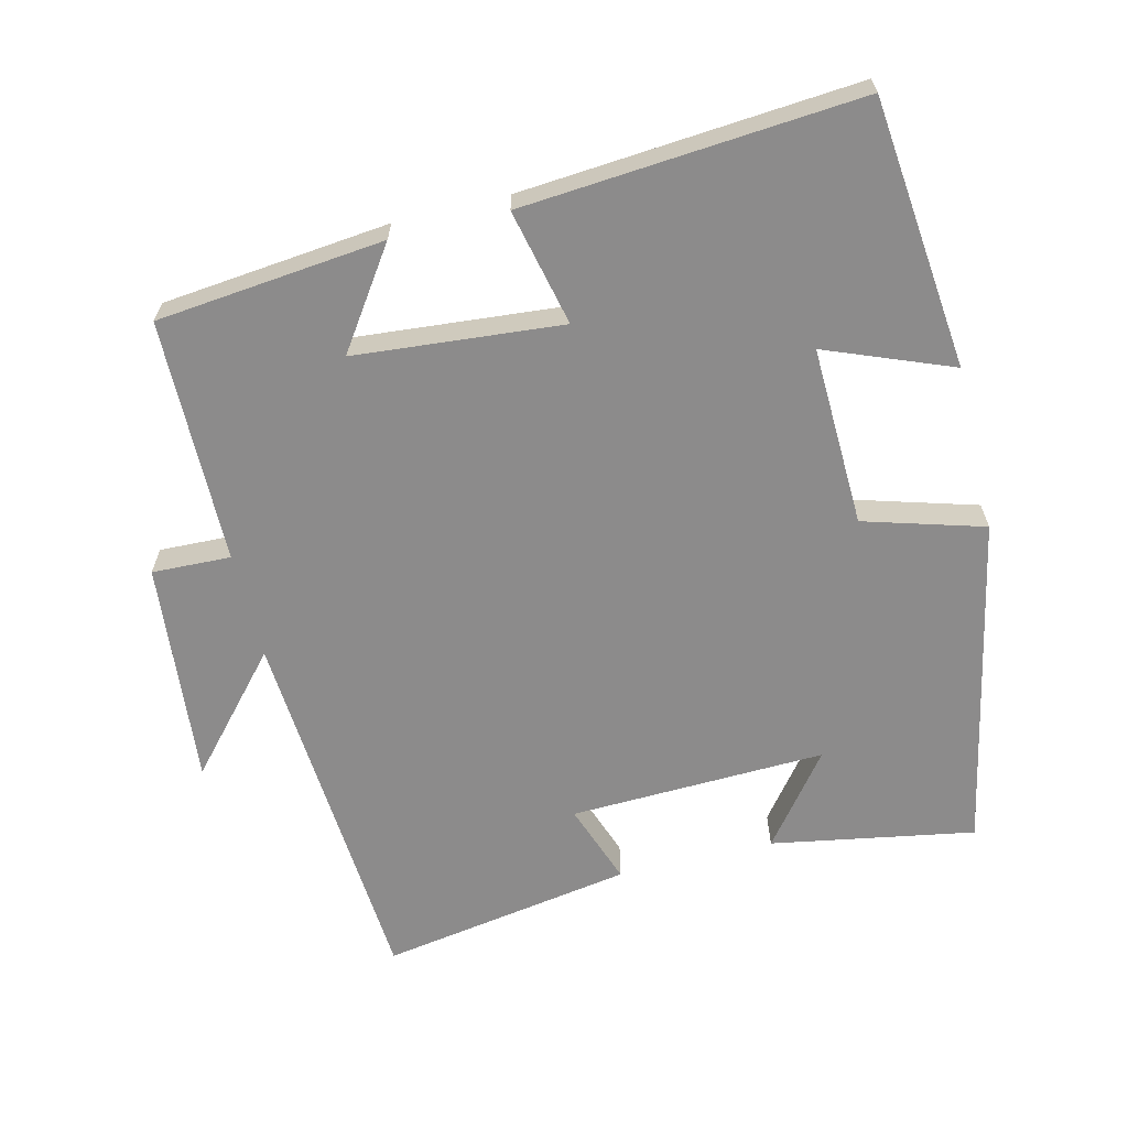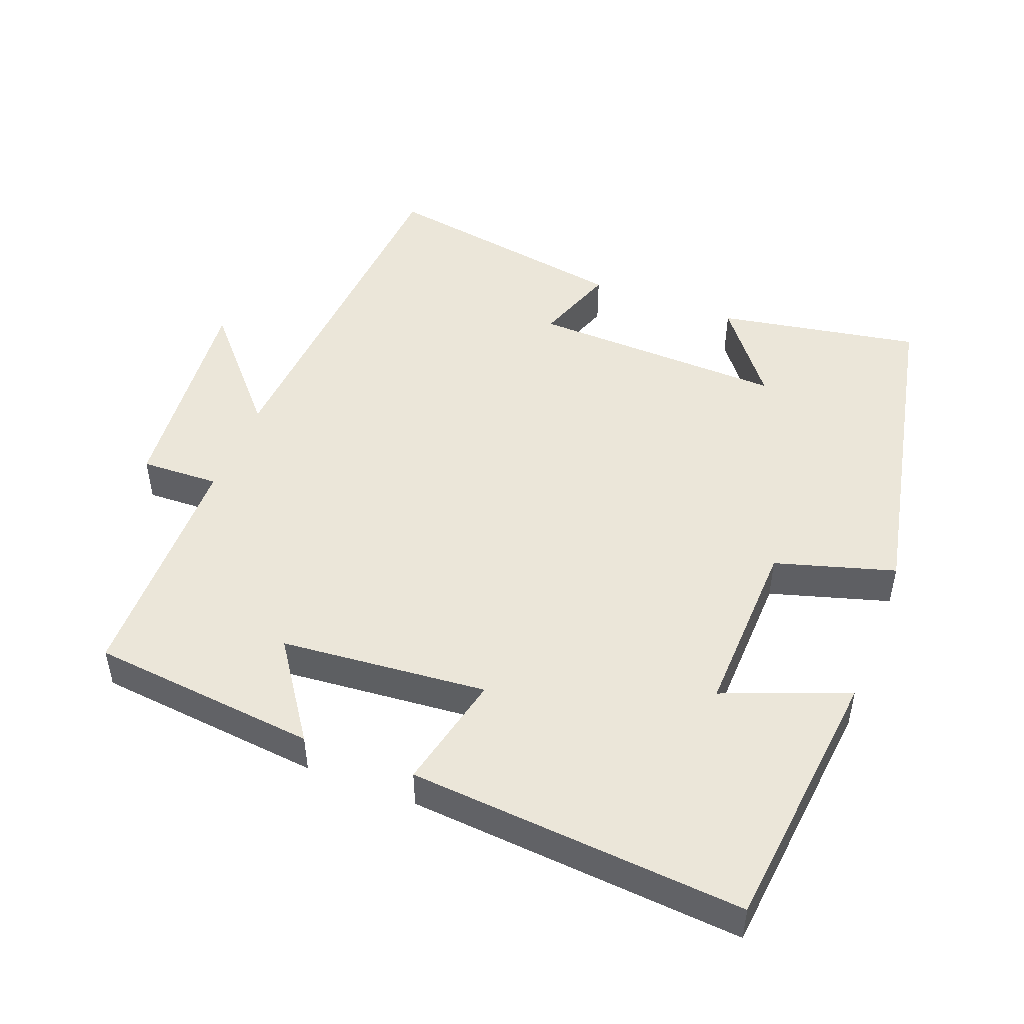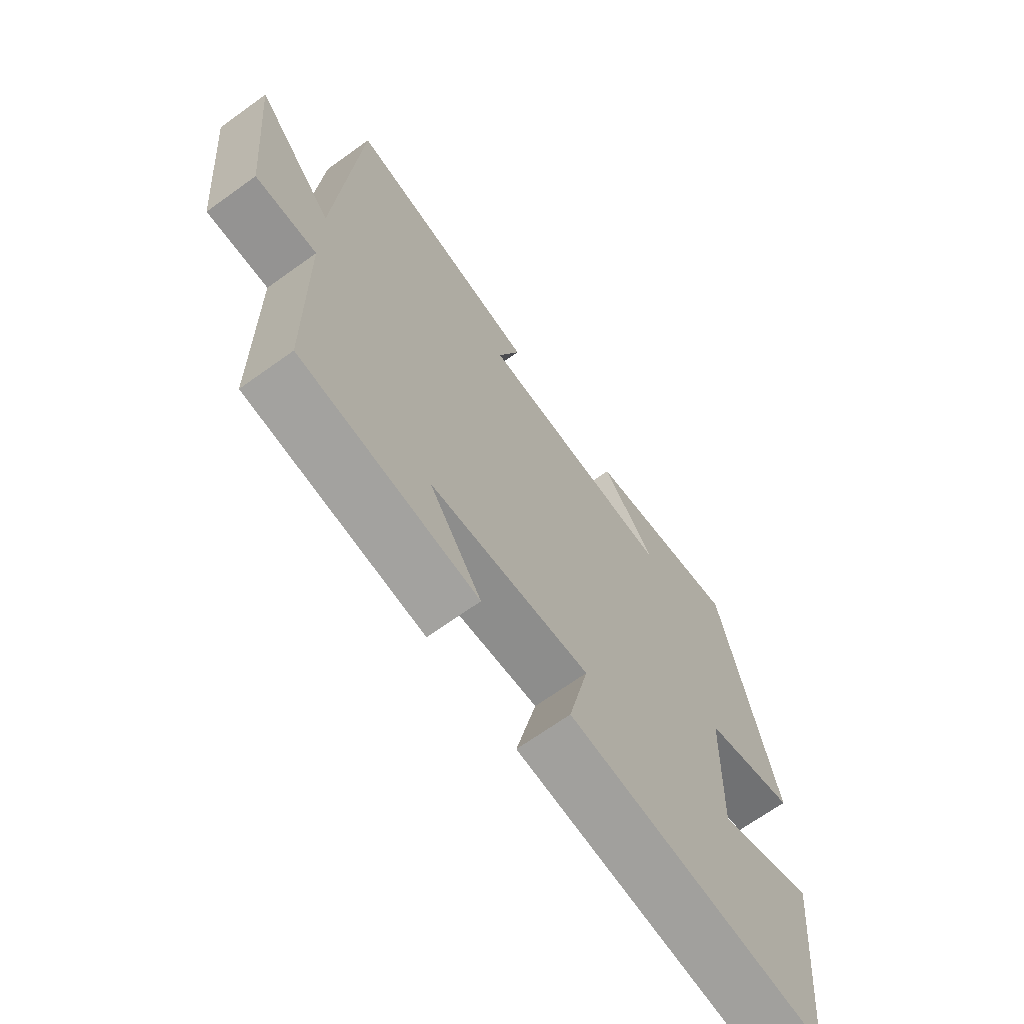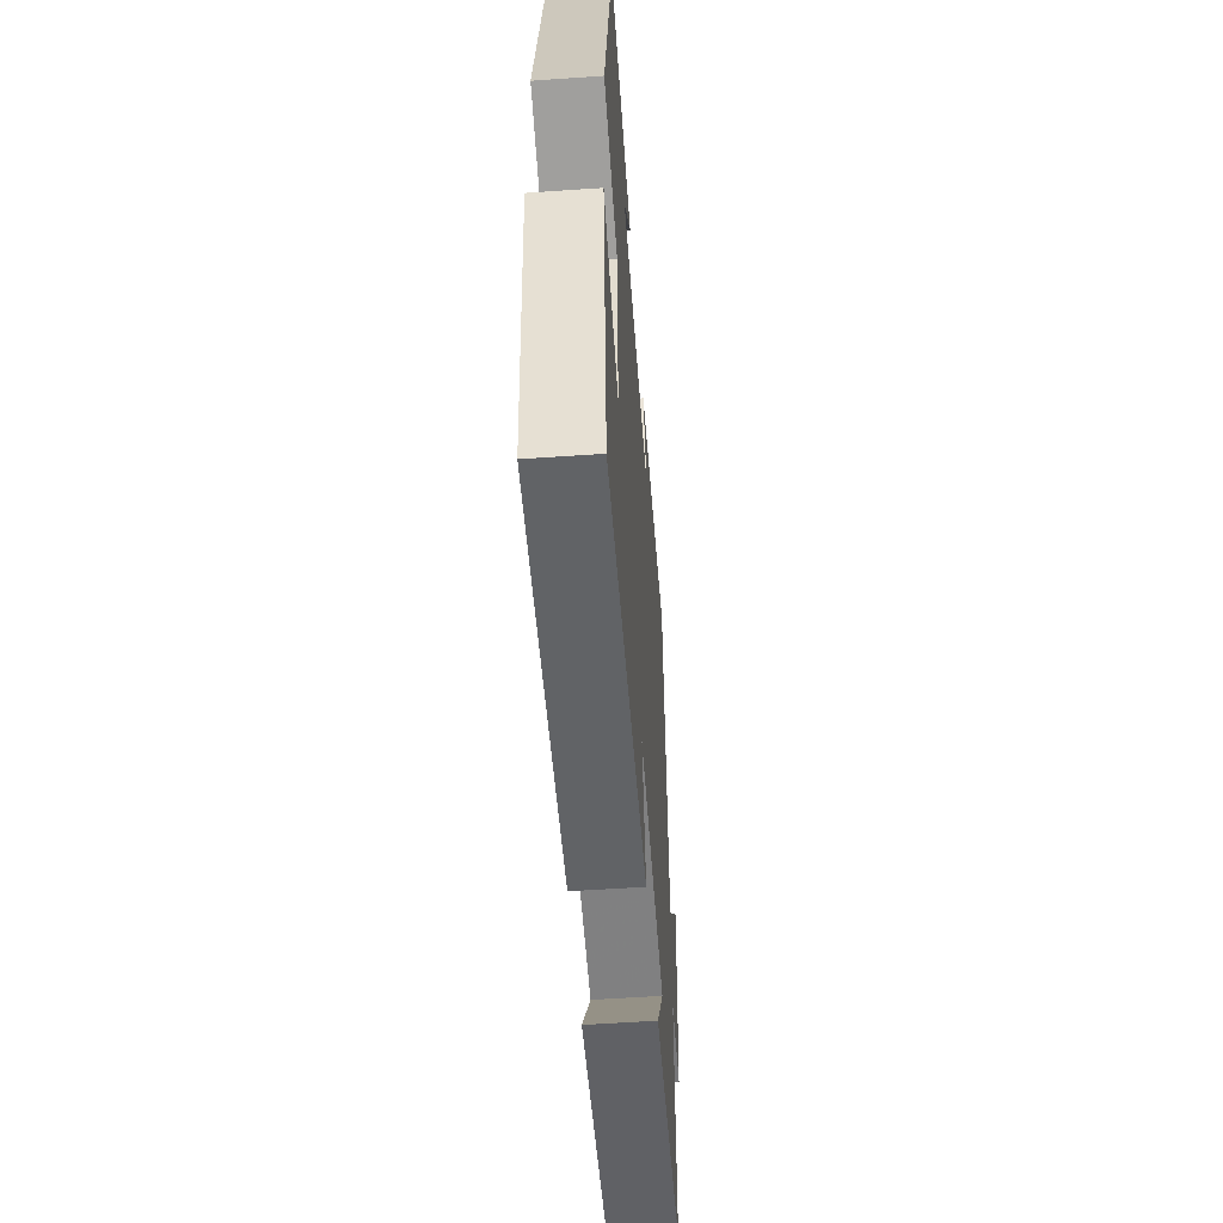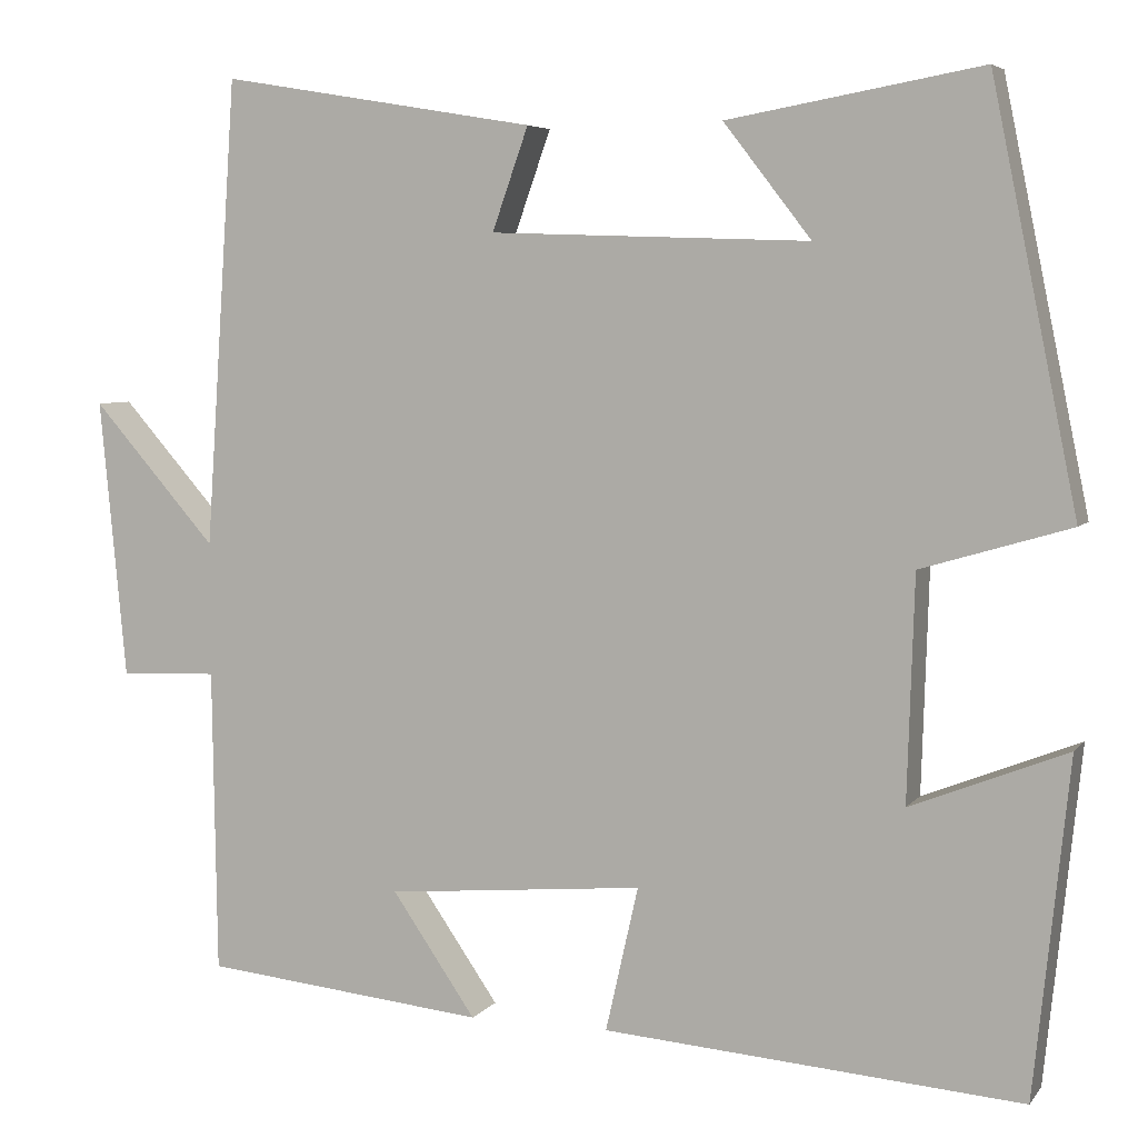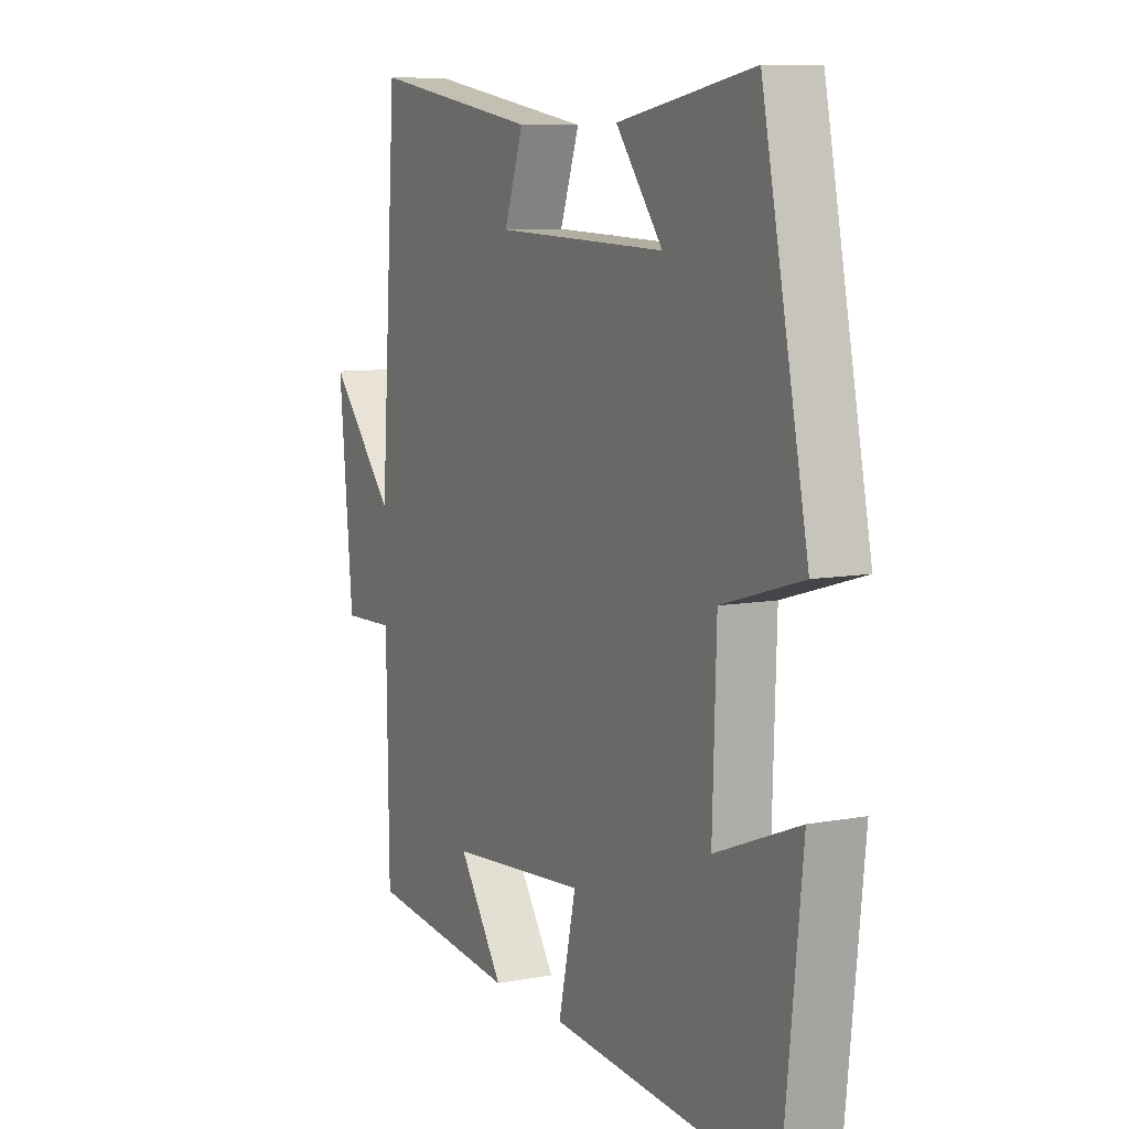
<metadata>
{"format":"obj","ext":"obj","renderer":"f3d","projection":"perspective","resolution":1024,"background":"white","views":[{"elev":-64.0,"azim":-166.2,"up":"+Y"},{"elev":48.5,"azim":-158.9,"up":"+Y"},{"elev":-68.3,"azim":125.7,"up":"+Z"},{"elev":-55.2,"azim":-85.8,"up":"+Z"},{"elev":5.5,"azim":-160.1,"up":"+Z"},{"elev":8.6,"azim":-117.0,"up":"+Z"}]}
</metadata>
<code>
v -0.403 0.07 0.551
v -0.116 0.07 0.5
v -0.215 0.07 0.372
v 0.147 0.07 0.384
v 0.106 0.07 0.5
v 0.464 0.07 0.56
v 0.5 0.07 0.03
v 0.641 0.07 0.19
v 0.611 0.07 -0.126
v 0.5 0.07 -0.122
v 0.495 0.07 -0.467
v 0.174 0.07 -0.5
v 0.269 0.07 -0.362
v -0.023 0.07 -0.336
v 0.014 0.07 -0.5
v -0.46 0.07 -0.537
v -0.5 0.07 -0.157
v -0.323 0.07 -0.227
v -0.331 0.07 0.027
v -0.5 0.07 0.077
v -0.403 0 0.551
v -0.116 0 0.5
v -0.215 0 0.372
v 0.147 0 0.384
v 0.106 0 0.5
v 0.464 0 0.56
v 0.5 0 0.03
v 0.641 0 0.19
v 0.611 0 -0.126
v 0.5 0 -0.122
v 0.495 0 -0.467
v 0.174 0 -0.5
v 0.269 0 -0.362
v -0.023 0 -0.336
v 0.014 0 -0.5
v -0.46 0 -0.537
v -0.5 0 -0.157
v -0.323 0 -0.227
v -0.331 0 0.027
v -0.5 0 0.077
f 19 20 1
f 15 16 17 18
f 14 15 18 19
f 13 14 19 1
f 10 11 12 13
f 7 8 9 10
f 6 7 10
f 5 6 10
f 4 5 10
f 3 4 10 13
f 1 2 3
f 1 3 13
f 21 40 39
f 38 37 36 35
f 39 38 35 34
f 21 39 34 33
f 33 32 31 30
f 30 29 28 27
f 30 27 26
f 30 26 25
f 30 25 24
f 33 30 24 23
f 23 22 21
f 33 23 21
f 1 21 22 2
f 2 22 23 3
f 3 23 24 4
f 4 24 25 5
f 5 25 26 6
f 6 26 27 7
f 7 27 28 8
f 8 28 29 9
f 9 29 30 10
f 10 30 31 11
f 11 31 32 12
f 12 32 33 13
f 13 33 34 14
f 14 34 35 15
f 15 35 36 16
f 16 36 37 17
f 17 37 38 18
f 18 38 39 19
f 19 39 40 20
f 20 40 21 1

</code>
